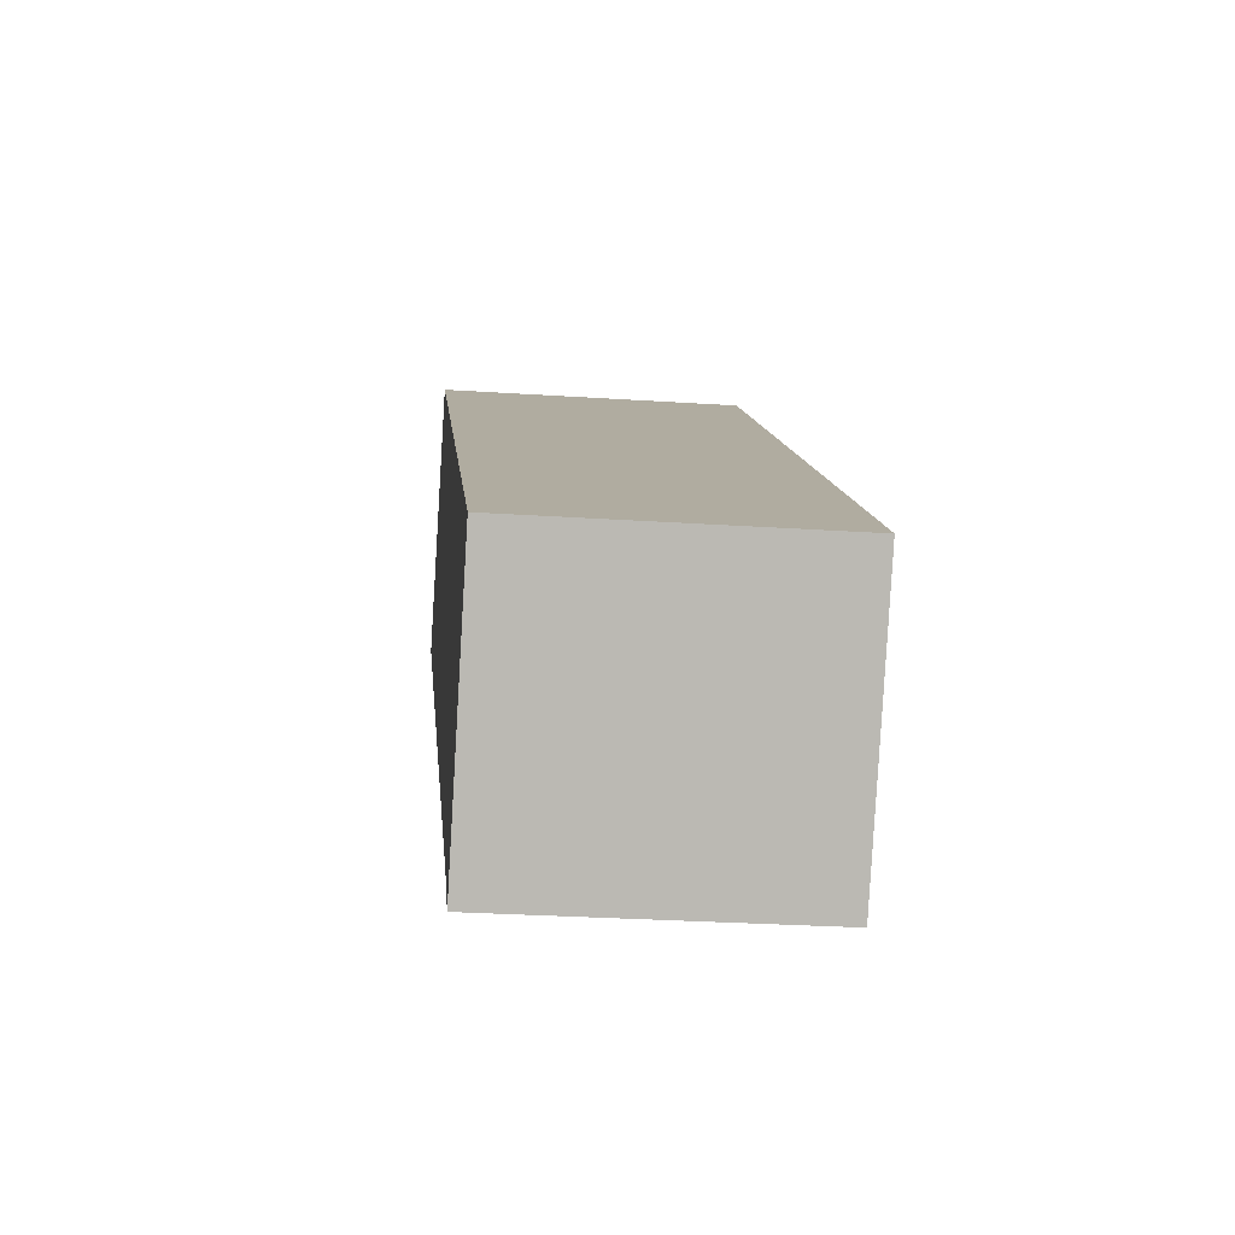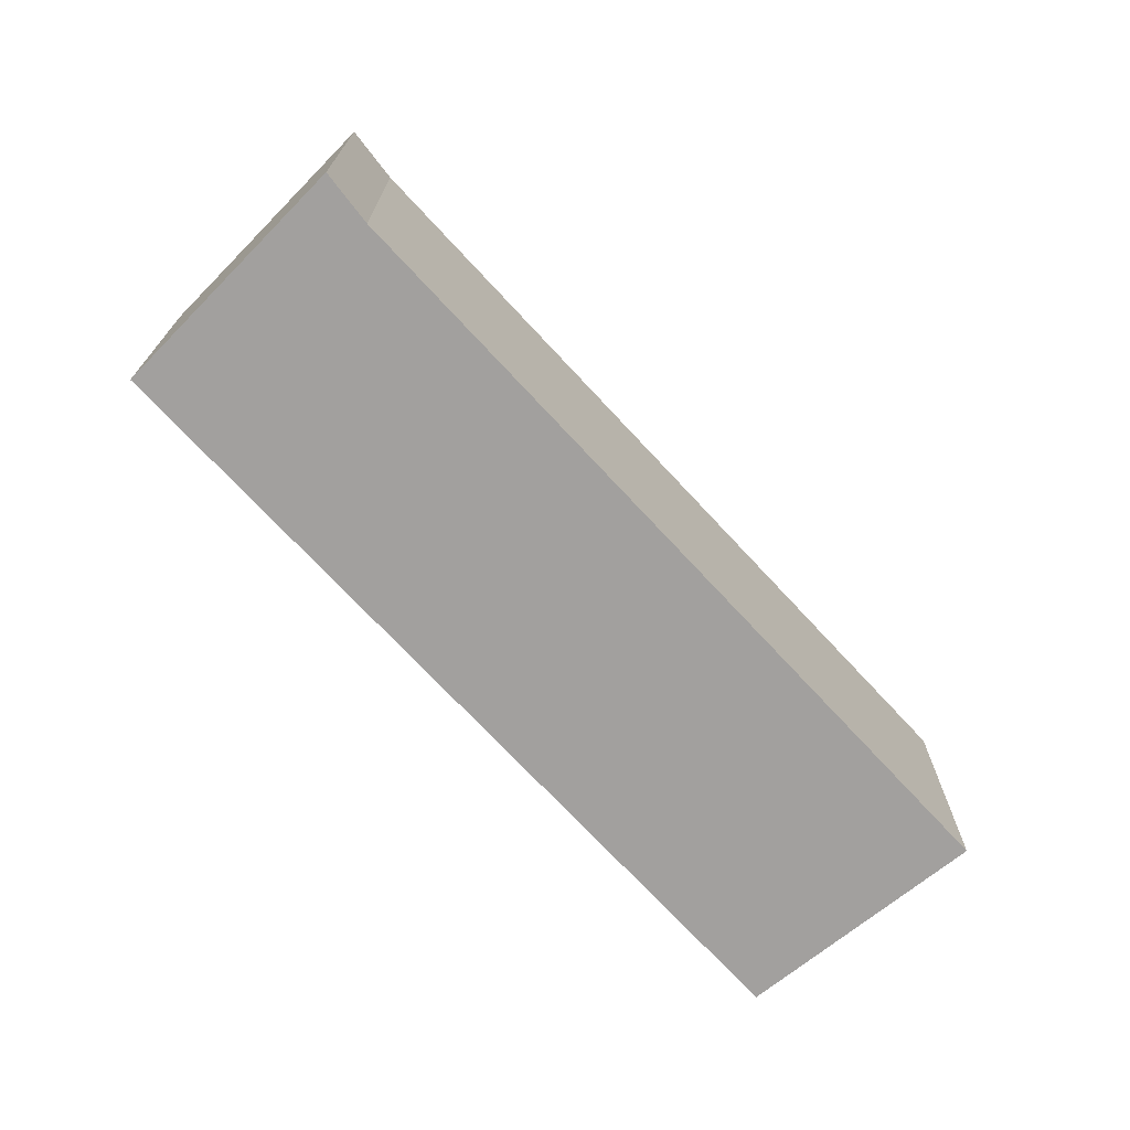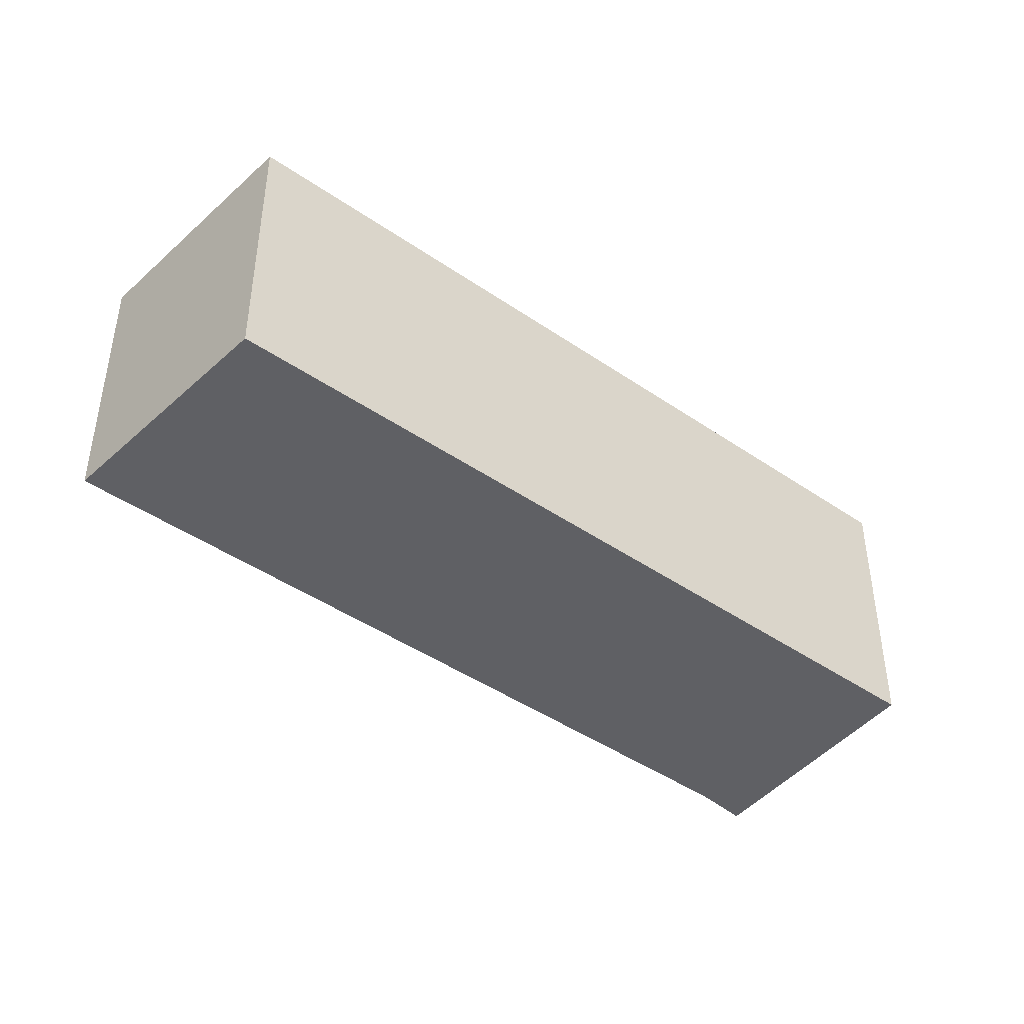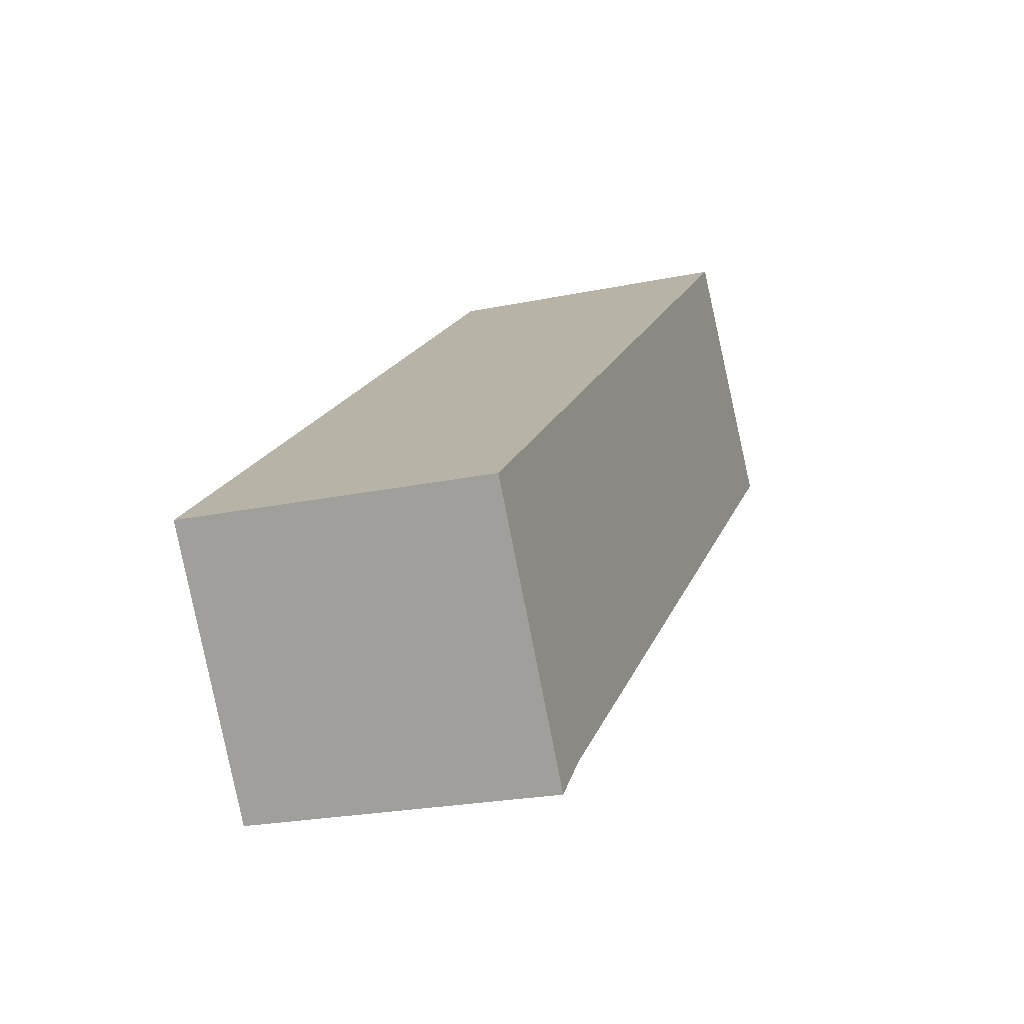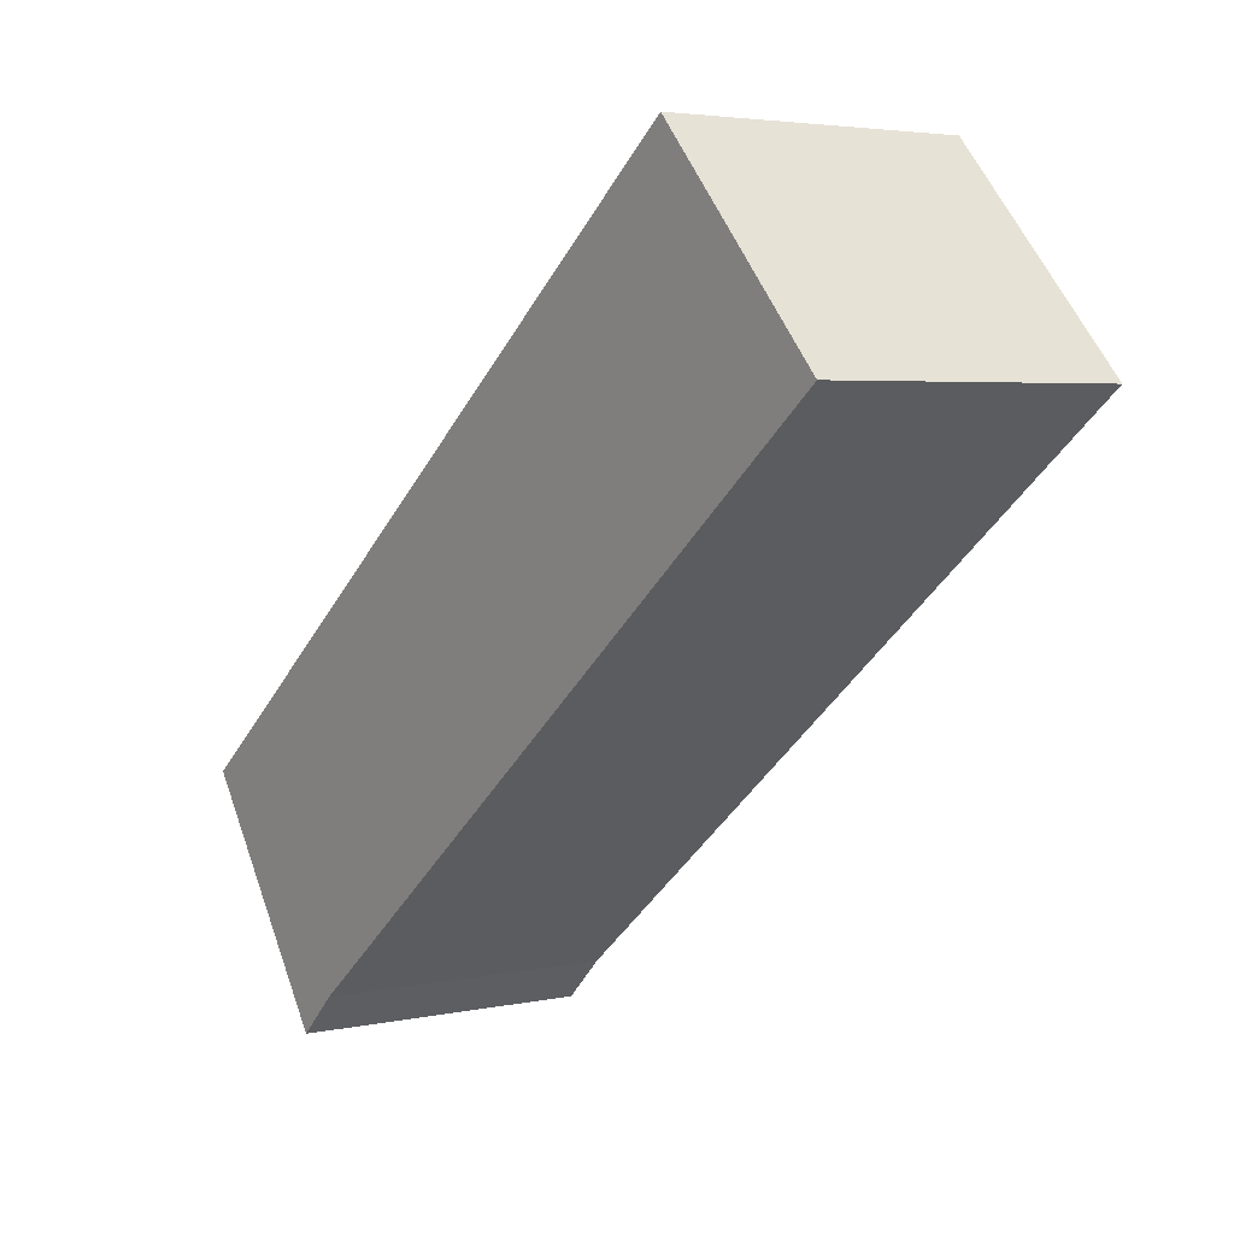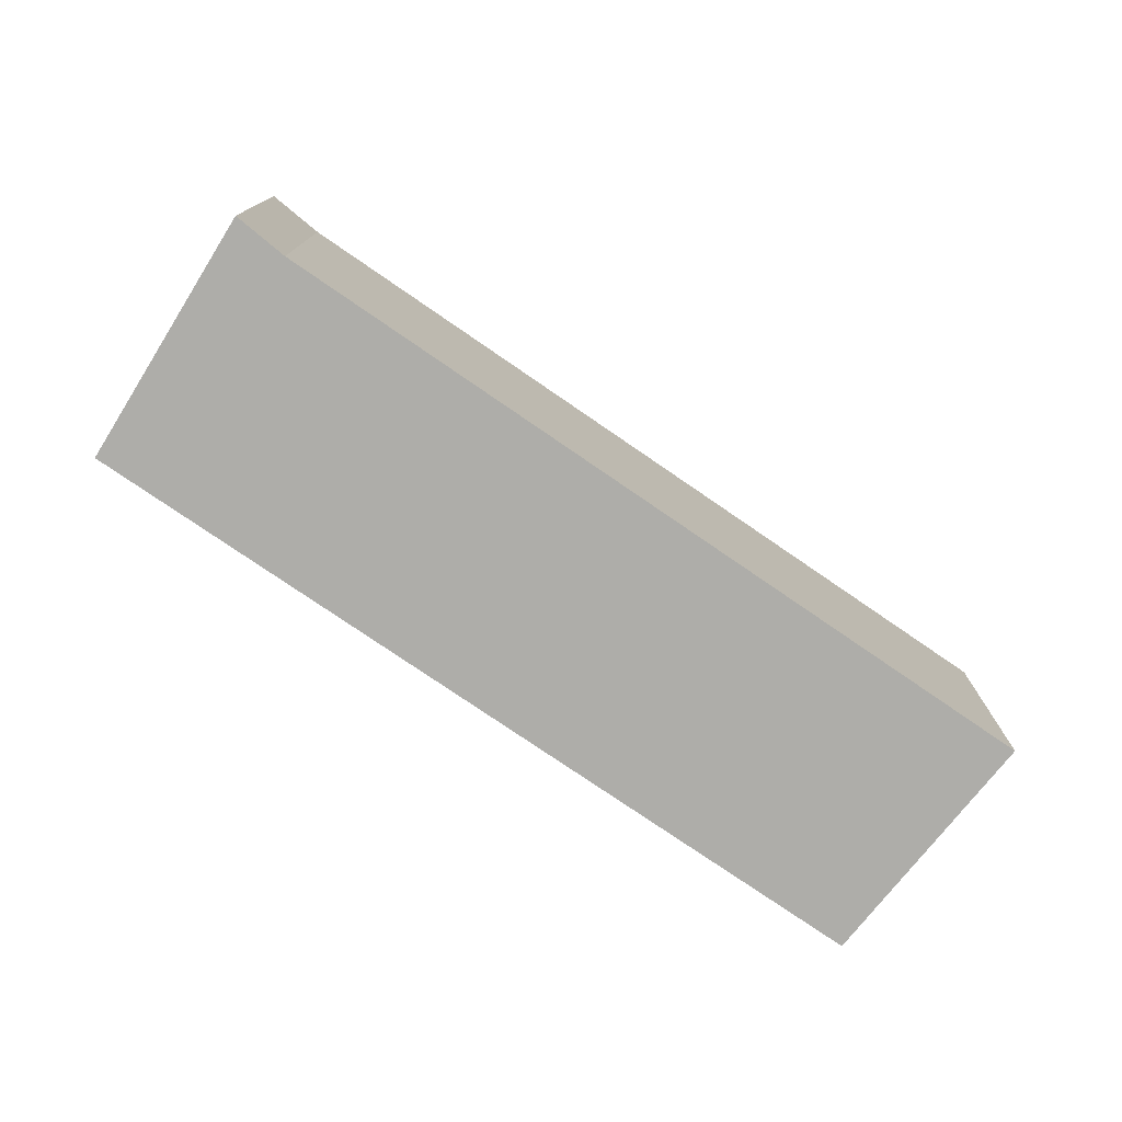
<metadata>
{"format":"obj","ext":"obj","renderer":"f3d","projection":"perspective","resolution":1024,"background":"white","views":[{"elev":-28.4,"azim":84.3,"up":"+Z"},{"elev":-71.9,"azim":171.1,"up":"+Y"},{"elev":-43.8,"azim":-0.8,"up":"+Y"},{"elev":-23.2,"azim":109.5,"up":"+Z"},{"elev":3.9,"azim":-125.1,"up":"+Z"},{"elev":-77.1,"azim":-176.2,"up":"+Y"}]}
</metadata>
<code>
v  5.014 2.132 -3.958
v  6.502 2.132 -2.623
v  5.332 2.132 -4.261
v  1.329 2.132 1.447
v  0 2.132 1.305e-16
v  5.332 2.609e-16 -4.261
v  5.014 2.424e-16 -3.958
v  0 0 0
v  1.329 -8.86e-17 1.447
v  6.502 1.606e-16 -2.623
g defaultobject
f 1 2 3
f 2 1 4
f 4 1 5
f 6 1 3
f 1 6 7
f 7 5 1
f 5 7 8
f 8 4 5
f 4 8 9
f 9 2 4
f 2 9 10
f 10 3 2
f 3 10 6
f 7 9 8
f 9 7 6
f 9 6 10

</code>
